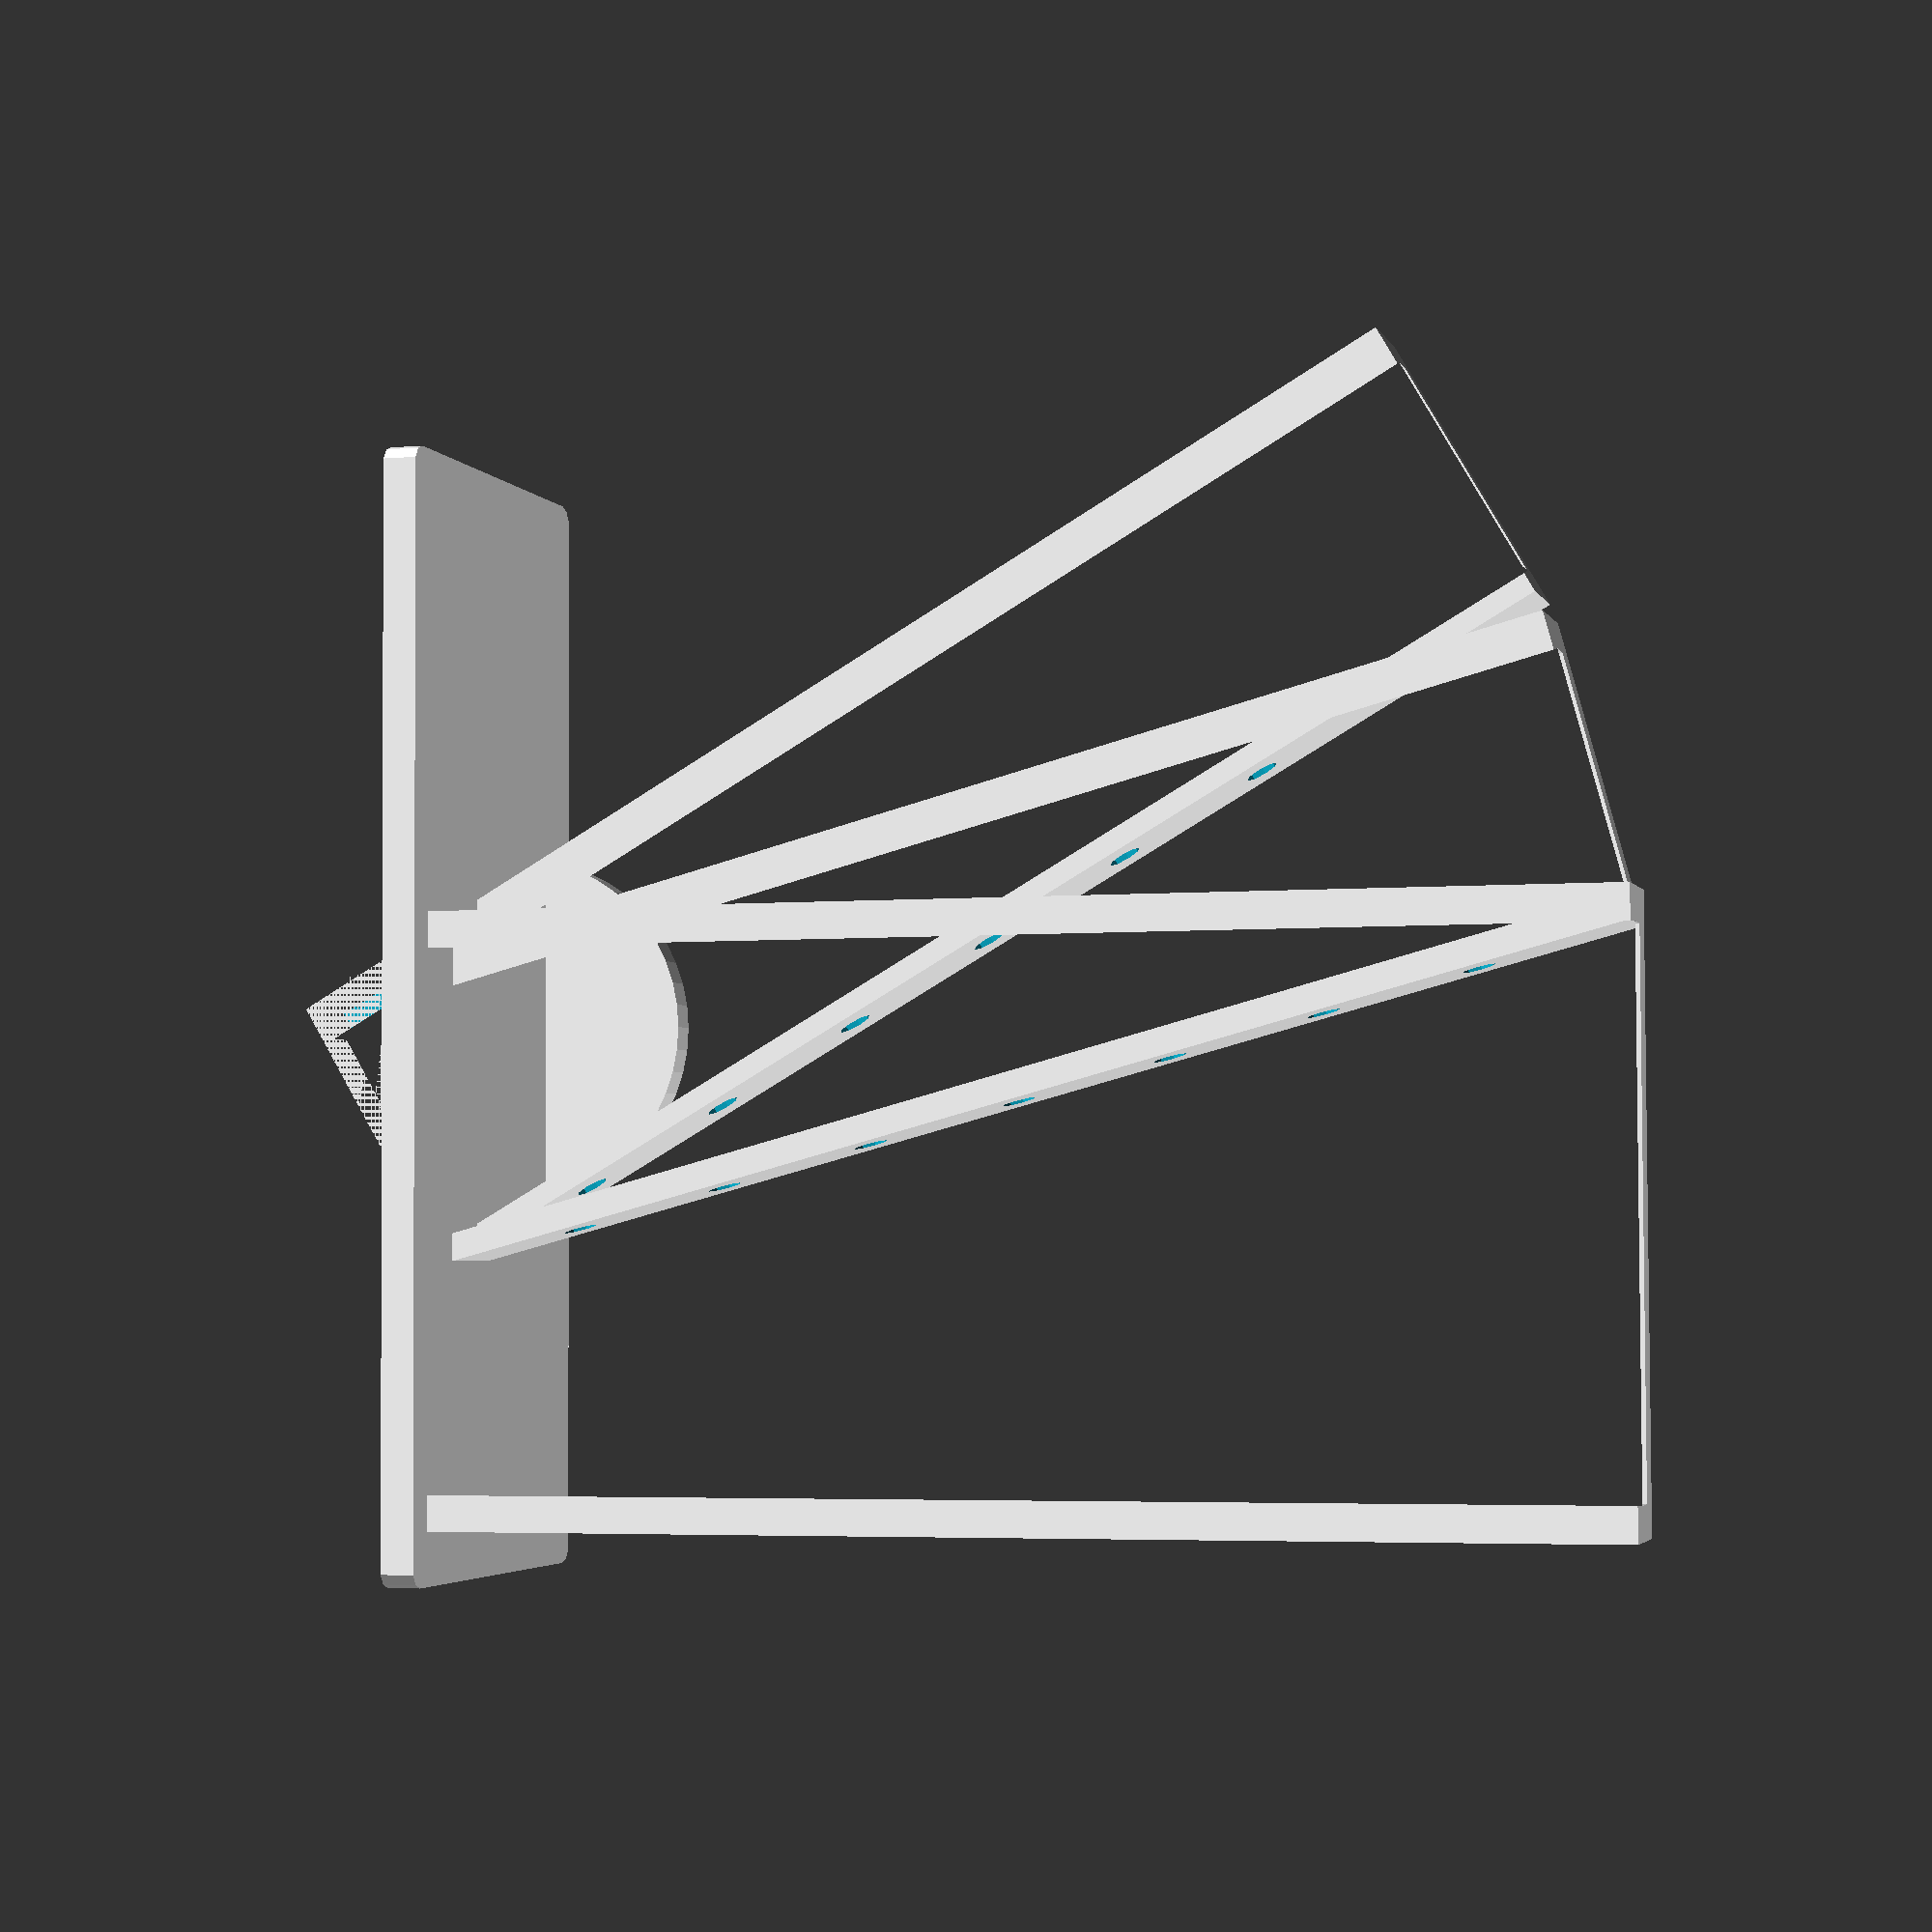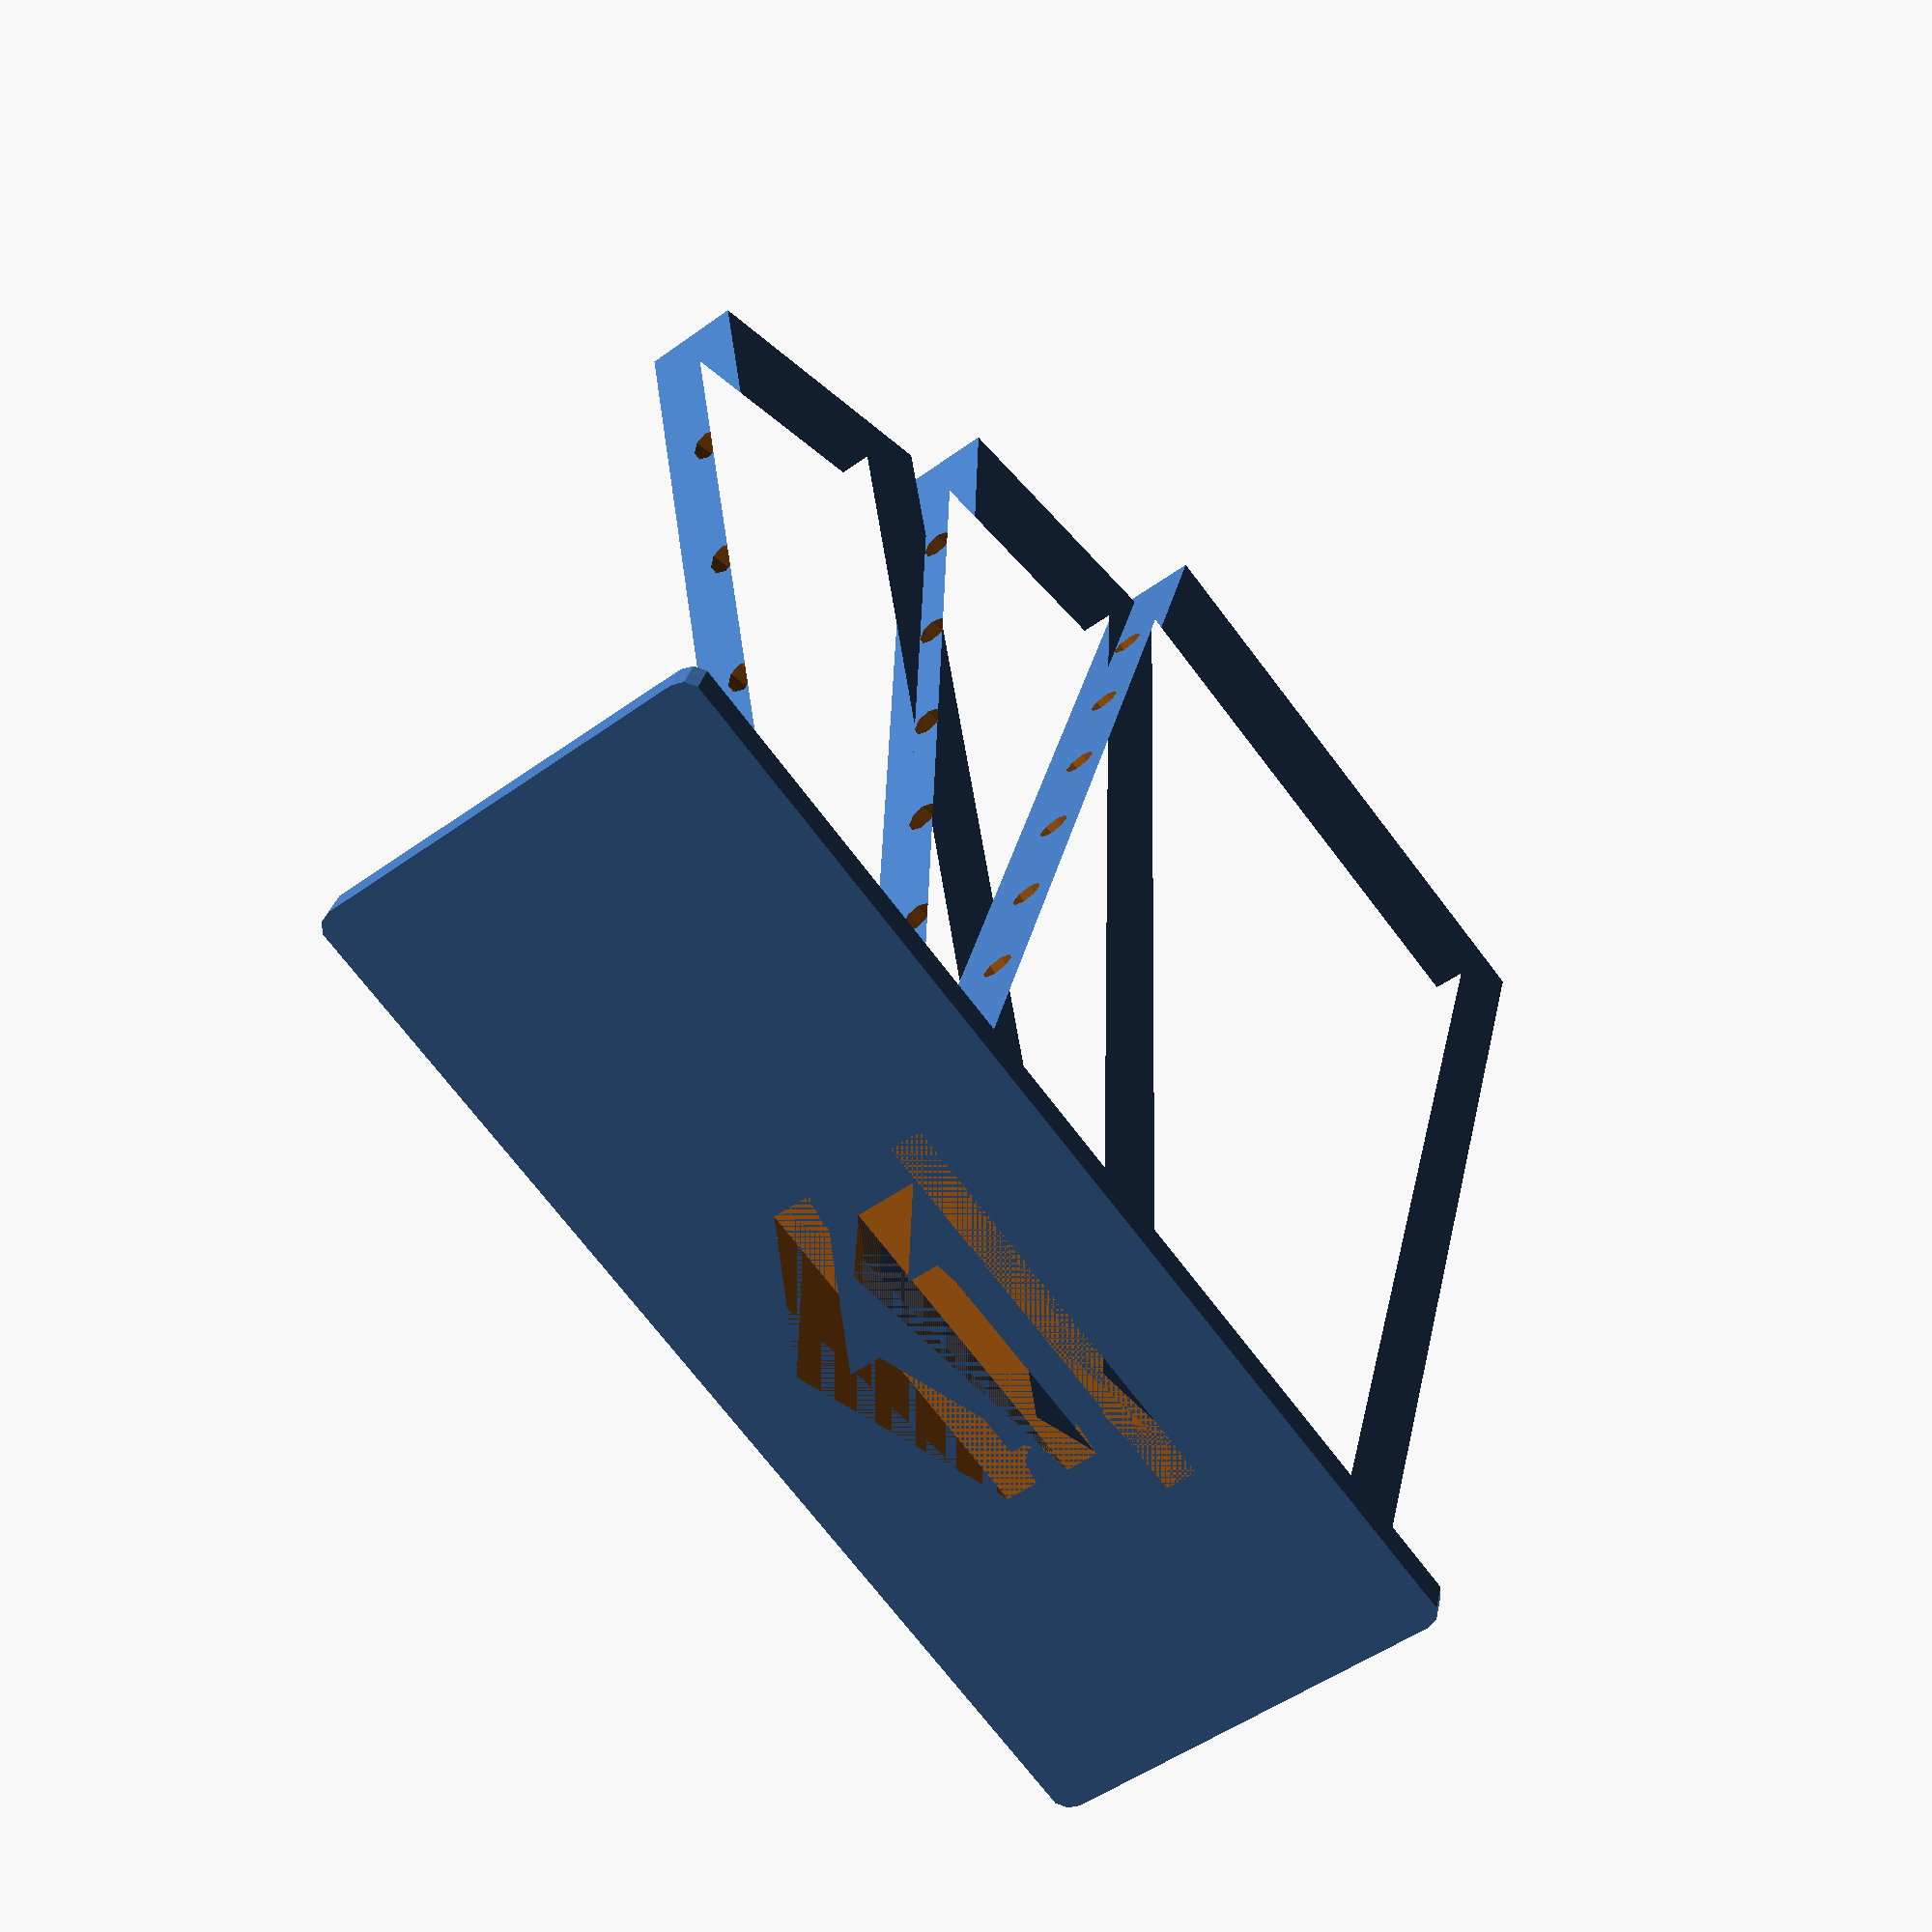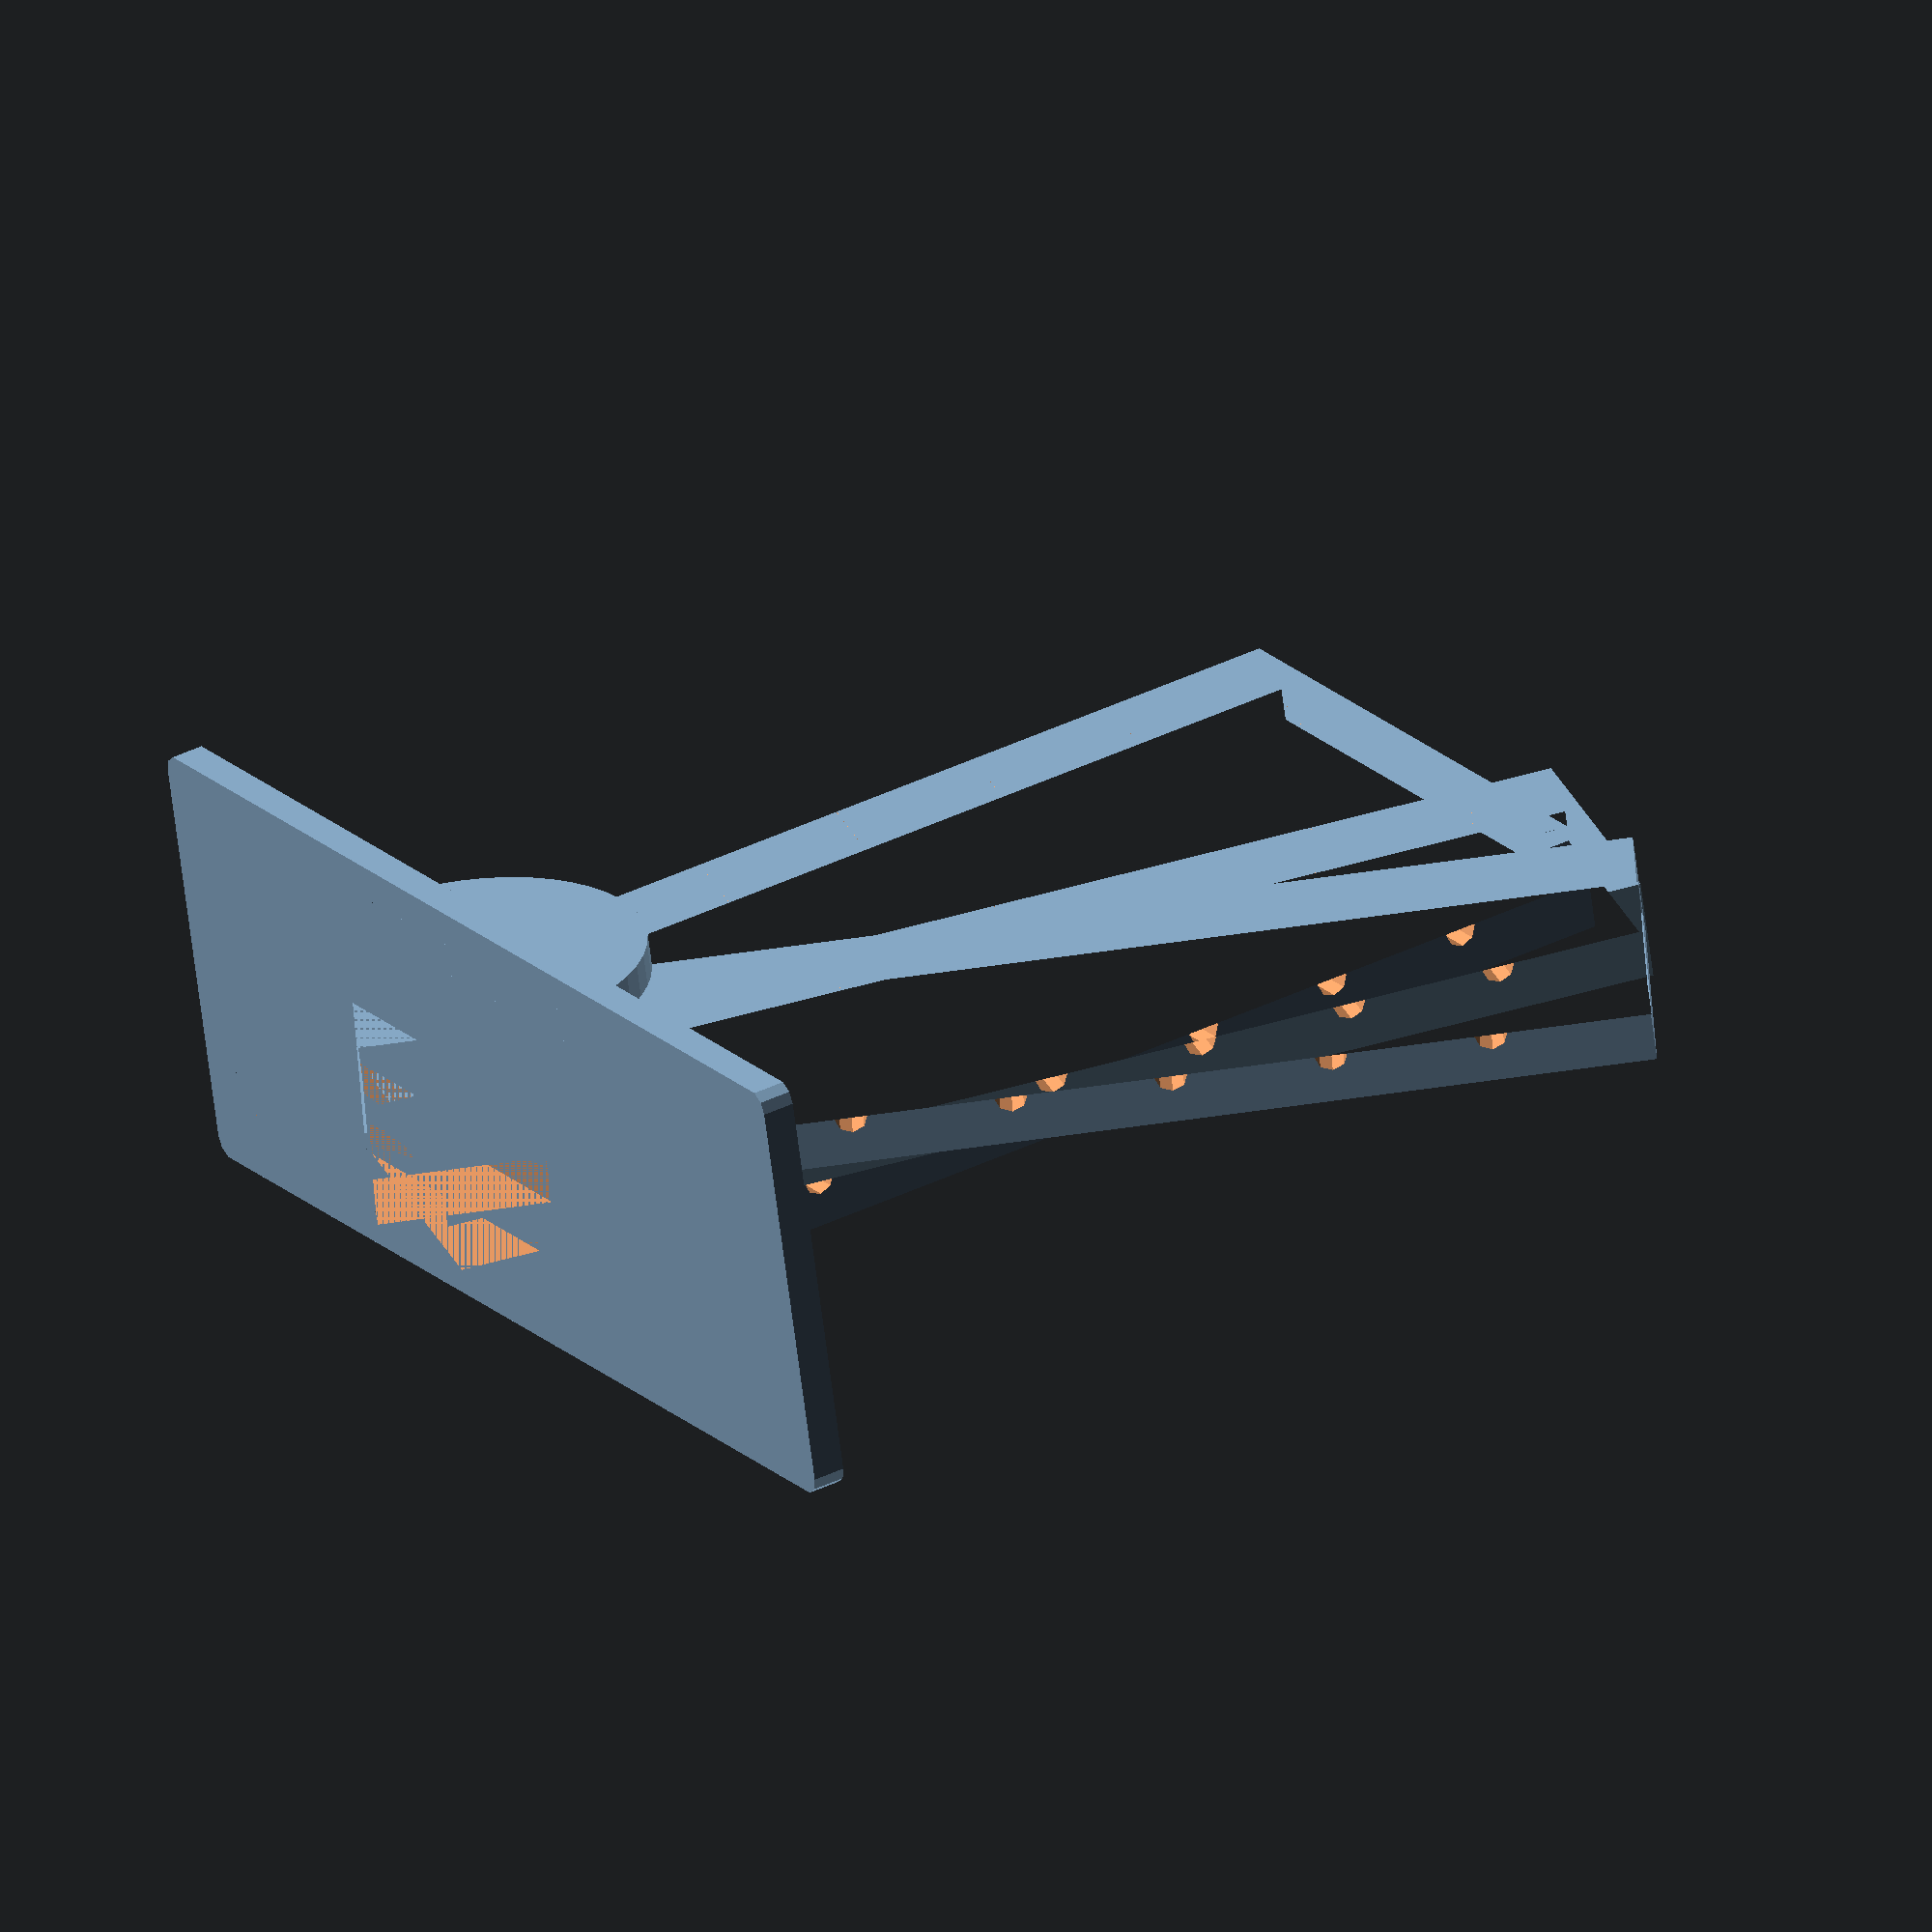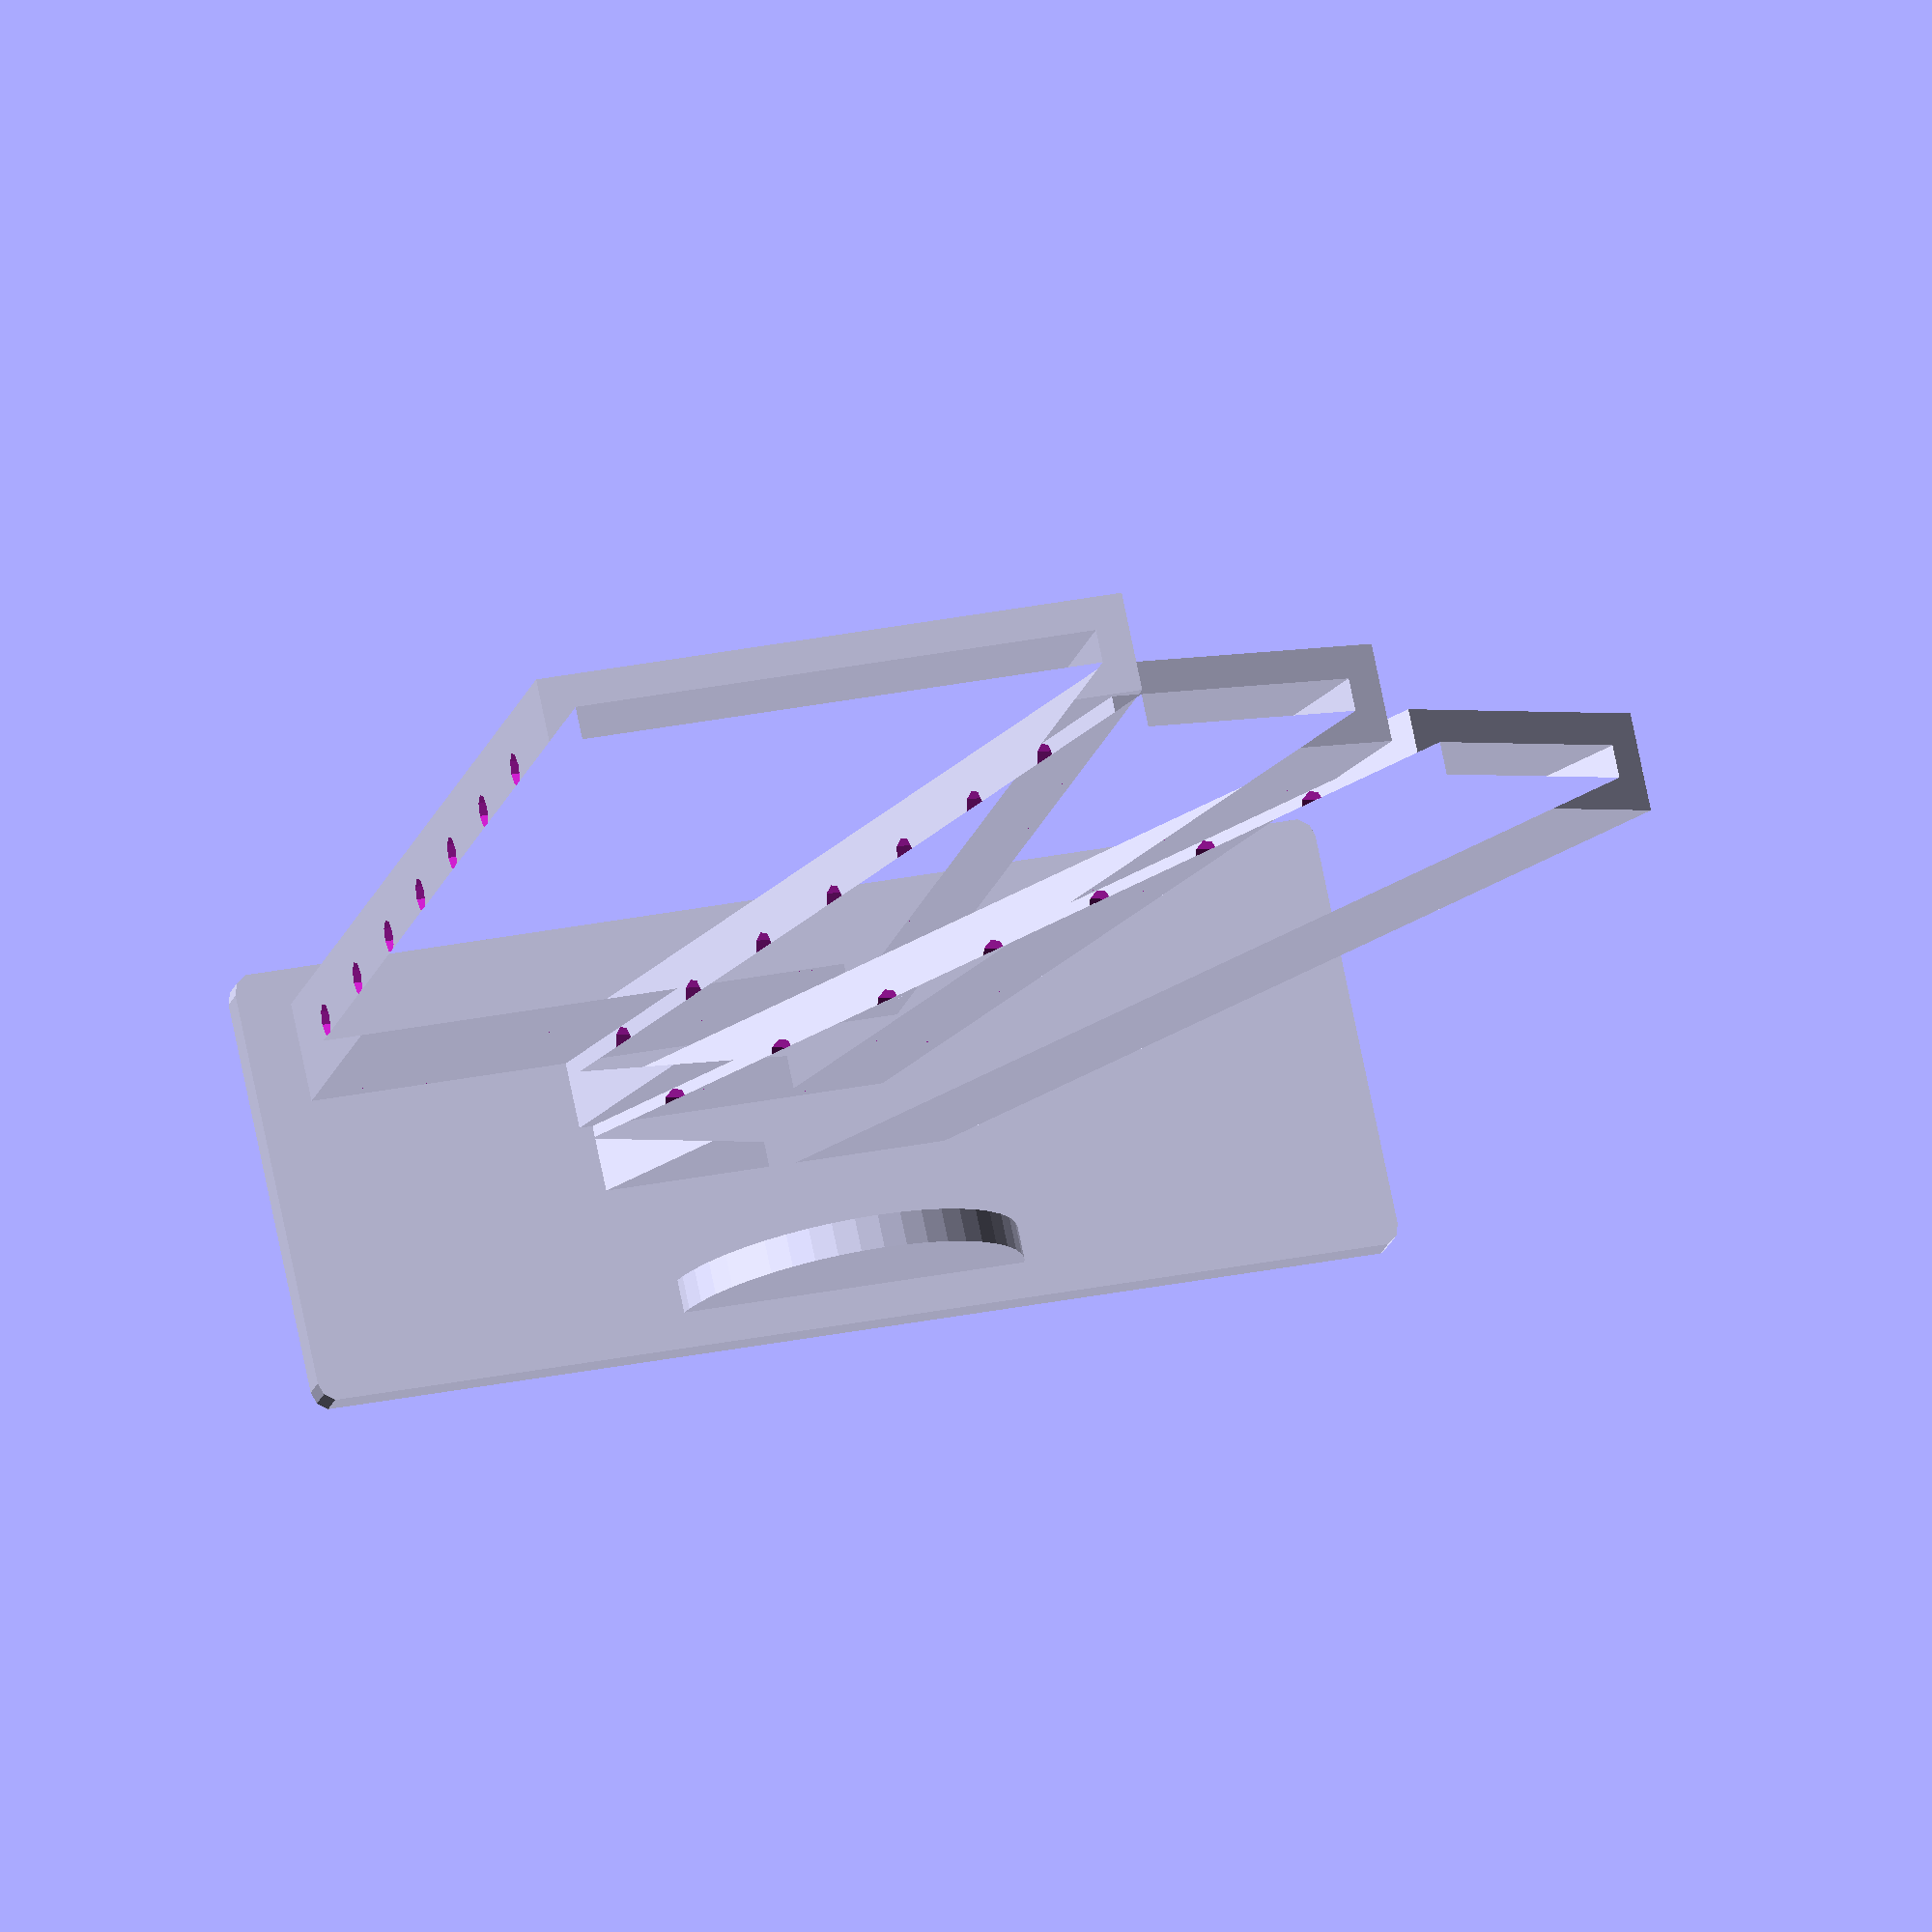
<openscad>
cutting_board_thicnkess = 15;

bottom_length = 160;
bottom_height = 5;

edge_width = 5;
slot_width = 5;

knife_1_length = 180;
knife_1_width = 80;

knife_2_length = 185;
knife_2_width = 35;

knife_3_length = 190;
knife_3_width = 35;

module cutting_board_knife_rack(knifes, bottom_length, bottom_height, edge_width, slot_width, offset_angle = 15) {

    offset_y = slot_width + edge_width;
    len_of_knifes = len(knifes);

    bottom_width = offset_y * len_of_knifes + cutting_board_thicnkess + edge_width * 2 + slot_width;

    for(i = [0:len_of_knifes - 1]) {

        a = offset_angle * i;
        offset_z = (knifes[i][1] + 2 * edge_width) * sin(a);
        w = (knifes[i][1] + 2 * edge_width) / cos(a) * 2;

        translate([0, -offset_y * i, 0]) difference() {
            // a knife holder
            translate([-w / 6 , 0, -0.5 * offset_z]) rotate([0, a, 0]) difference() {
                linear_extrude(knifes[i][0]) difference() {
                    square([
                        knifes[i][1] + 2 * edge_width, 
                        slot_width + 2 * edge_width
                    ], center = true);
                        
                    square([knifes[i][1], slot_width], center = true);
                }
                
                // vents
                for(j = [0:7]) {
                    translate([0, 0, knifes[i][0] / 8 * j]) 
                        rotate([0, 90, 0]) 
                            linear_extrude(knifes[i][0], center = true) 
                                circle(slot_width / 2);
                }
            }
            
            // cut off the bottom of the holder
            translate([0, 0, -offset_z]) 
                linear_extrude(offset_z) 
                   square([w, slot_width + 2 * edge_width], center = true);
        }

    }

    // rack bottom
    translate([0, -bottom_width / 2 + edge_width + slot_width, 0]) 
        linear_extrude(bottom_height) minkowski() {
        
        square([bottom_length, bottom_width], center = true);
        circle(bottom_width / 20);
    }

    // cutting board holder
    translate([0, -offset_y * len_of_knifes - cutting_board_thicnkess, 0]) 
        rotate([-90, 0, 0]) linear_extrude(edge_width, center = true) difference() {
        
        circle(bottom_length / 6, $fn = 48);
        
        translate([-bottom_length / 4, 0, 0]) 
            square([bottom_length / 2, bottom_length / 2]);
    }

}

cutting_board_knife_rack(
    [
        [knife_1_length, knife_1_width], 
        [knife_2_length, knife_2_width], 
        [knife_3_length, knife_3_width]
    ], 
    bottom_length, 
    bottom_height, 
    edge_width, 
    slot_width,
    15 // offset_angle
);
</openscad>
<views>
elev=184.4 azim=89.0 roll=254.9 proj=p view=wireframe
elev=332.3 azim=307.8 roll=190.9 proj=p view=wireframe
elev=323.3 azim=193.2 roll=237.1 proj=o view=wireframe
elev=196.2 azim=168.1 roll=191.9 proj=o view=wireframe
</views>
